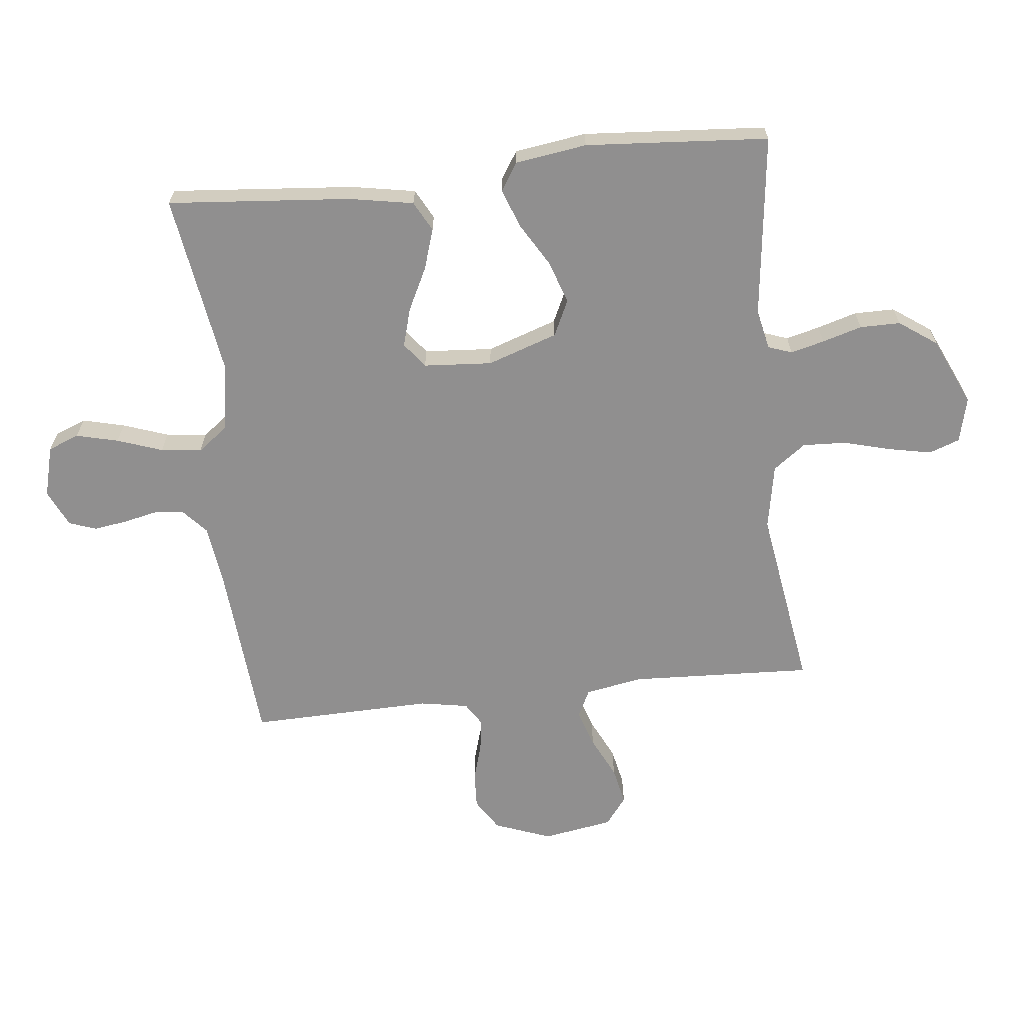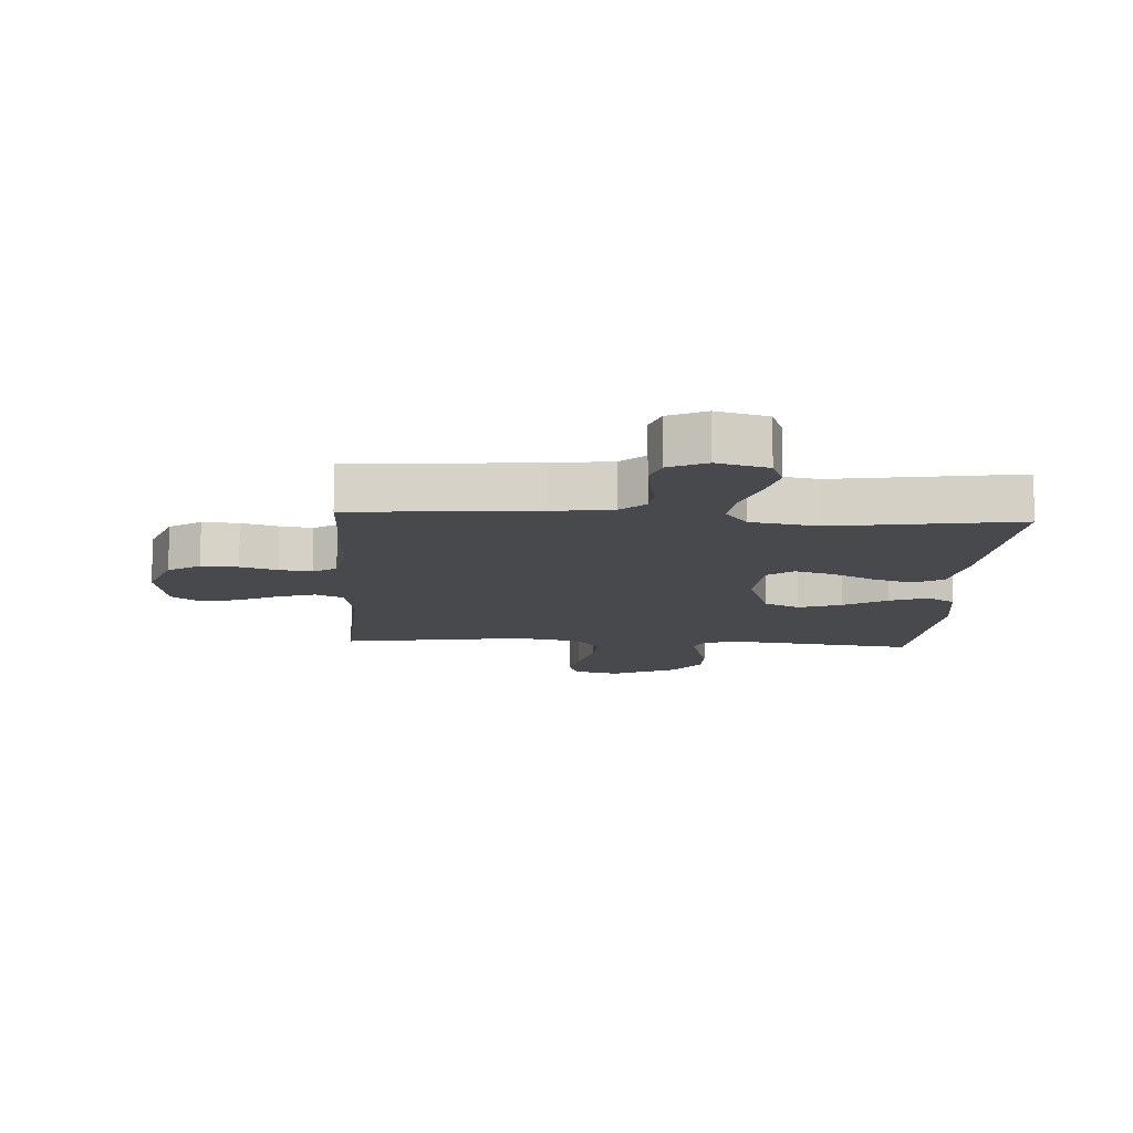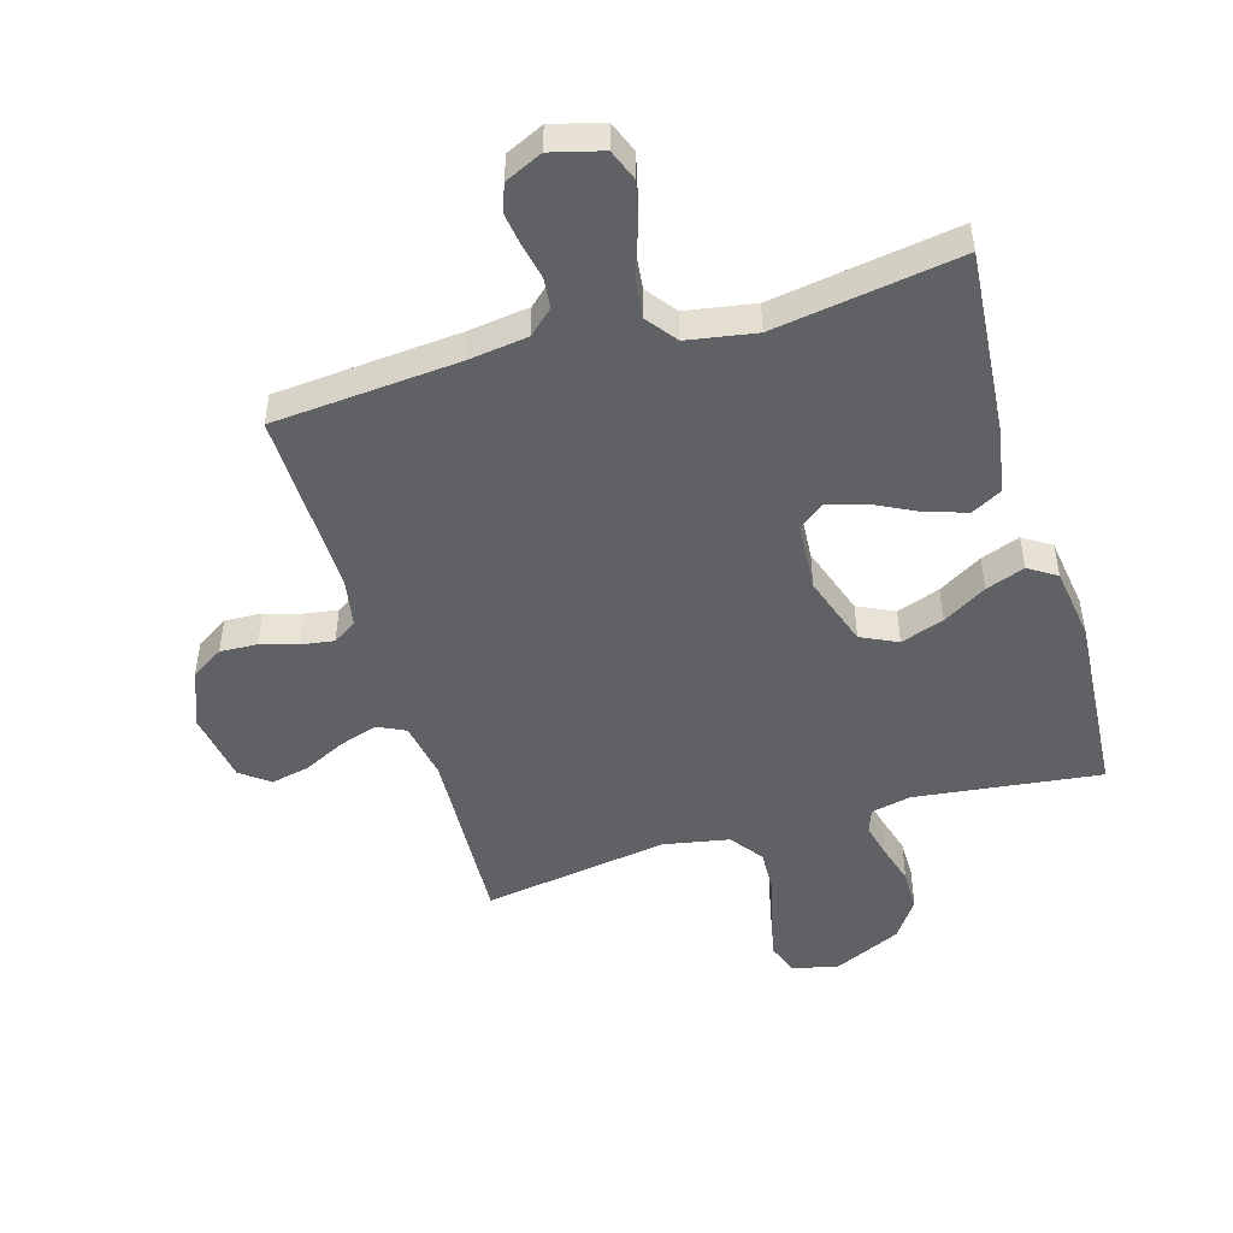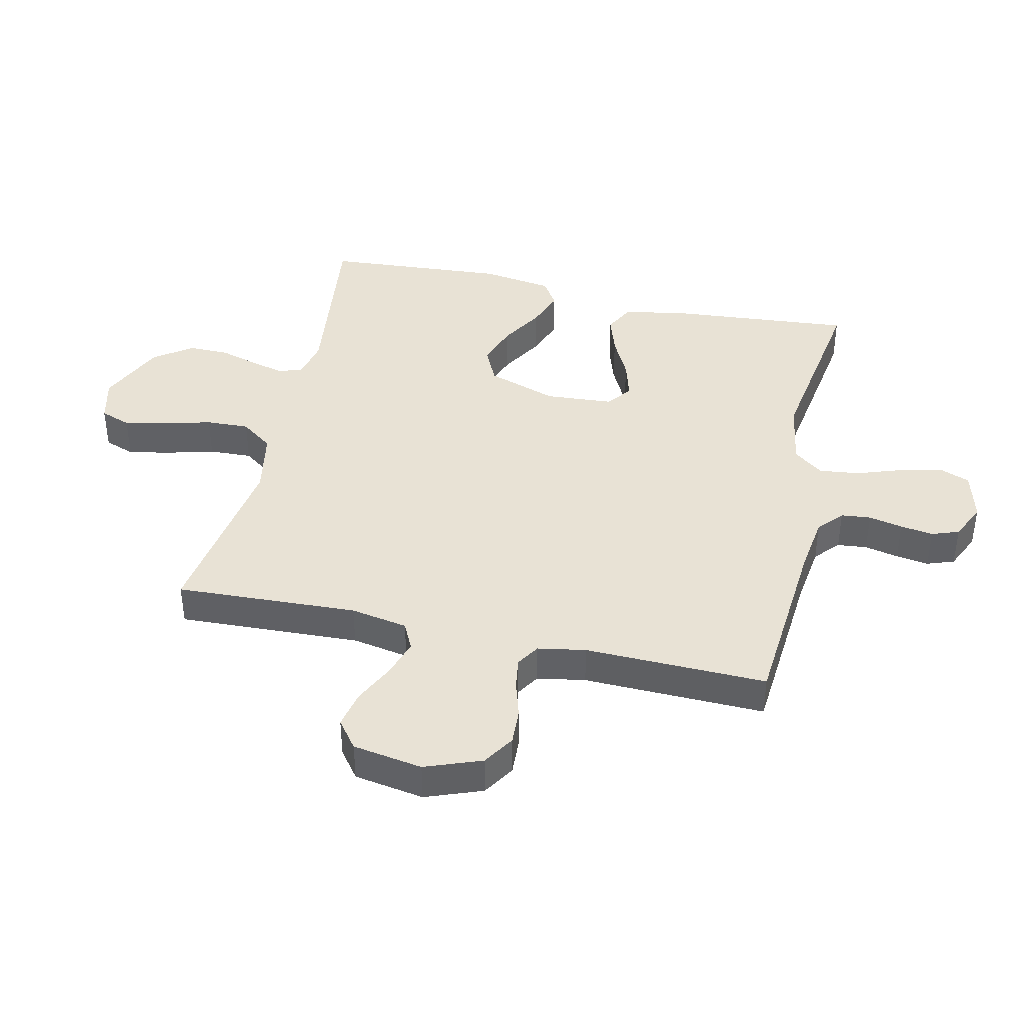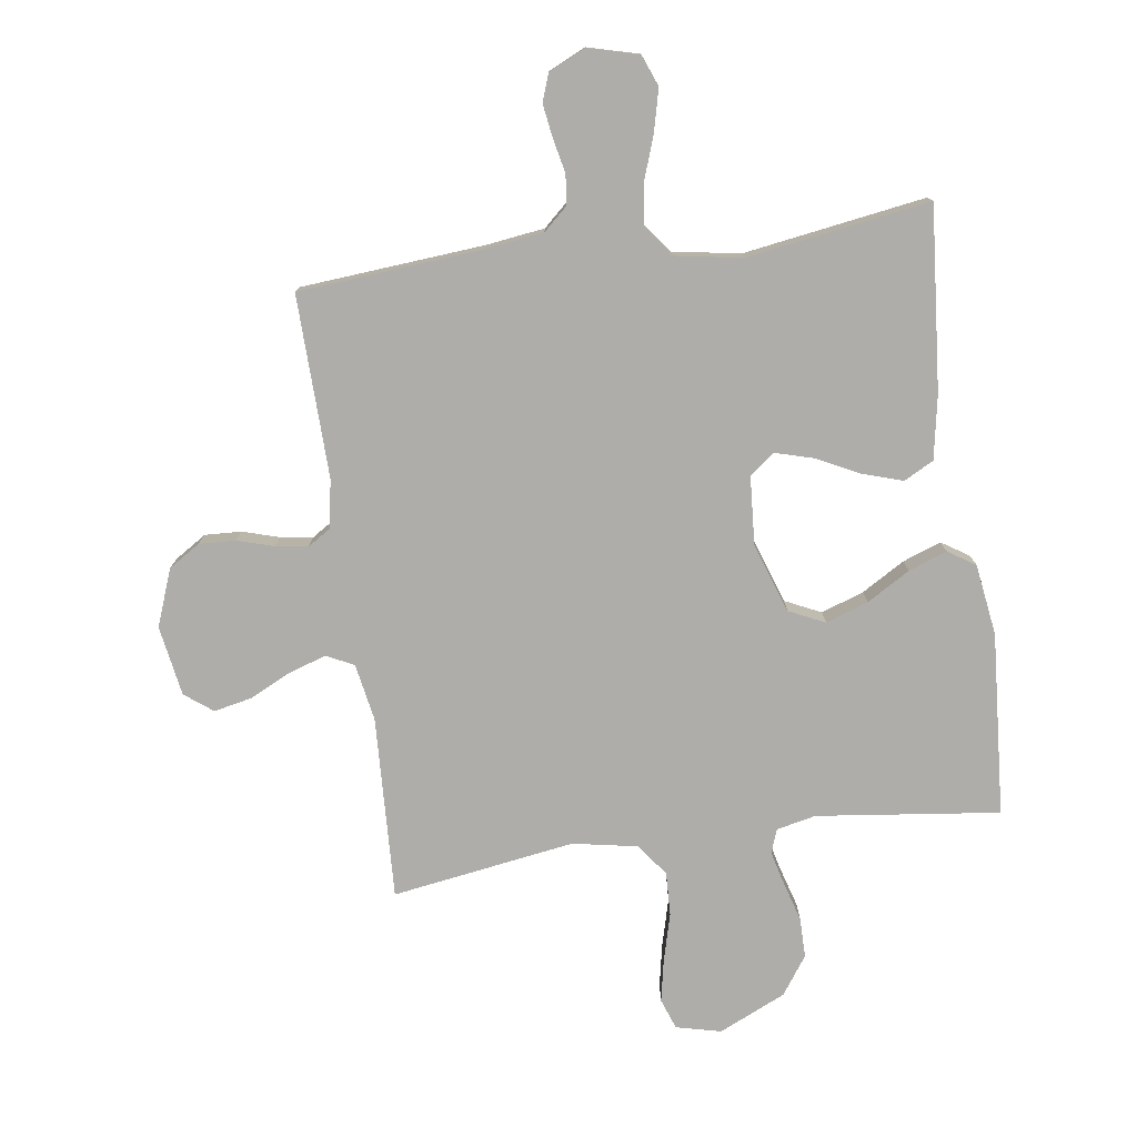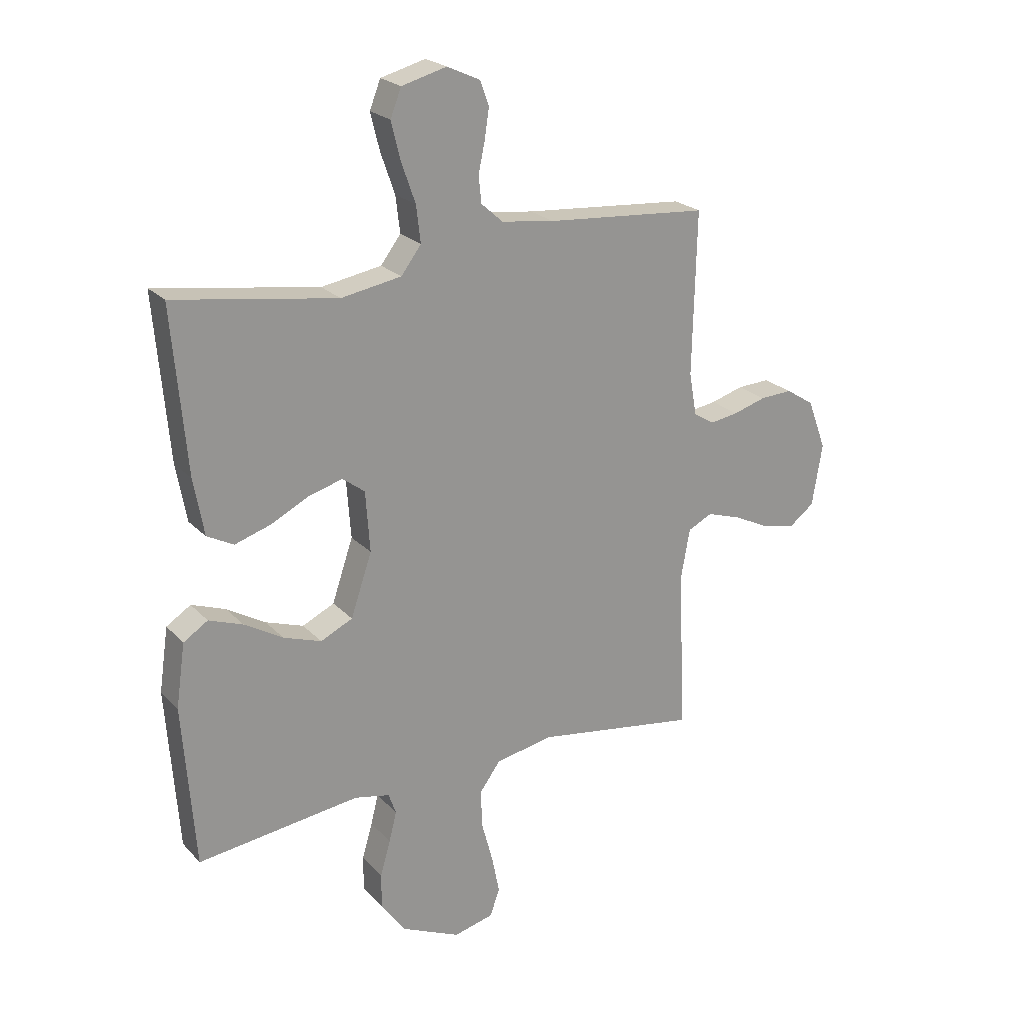
<metadata>
{"format":"obj","ext":"obj","renderer":"f3d","projection":"perspective","resolution":1024,"background":"white","views":[{"elev":-65.4,"azim":96.3,"up":"+Y"},{"elev":-12.2,"azim":-3.4,"up":"+Y"},{"elev":-49.0,"azim":16.5,"up":"+Y"},{"elev":40.9,"azim":-77.3,"up":"+Y"},{"elev":-77.4,"azim":8.1,"up":"+Y"},{"elev":22.8,"azim":149.0,"up":"+Z"}]}
</metadata>
<code>
v 0.5 0.07 0.5
v 0.474 0.07 0.2
v 0.455 0.07 0.095
v 0.406 0.07 0.069
v 0.34 0.07 0.09
v 0.27 0.07 0.125
v 0.207 0.07 0.143
v 0.166 0.07 0.112
v 0.158 0.07 0
v 0.197 0.07 -0.115
v 0.256 0.07 -0.143
v 0.326 0.07 -0.119
v 0.397 0.07 -0.077
v 0.46 0.07 -0.054
v 0.505 0.07 -0.083
v 0.522 0.07 -0.2
v 0.5 0.07 -0.5
v 0.2 0.07 -0.463
v 0.135 0.07 -0.477
v 0.121 0.07 -0.516
v 0.135 0.07 -0.571
v 0.154 0.07 -0.636
v 0.154 0.07 -0.702
v 0.11 0.07 -0.764
v 0 0.07 -0.814
v -0.074 0.07 -0.796
v -0.092 0.07 -0.746
v -0.078 0.07 -0.676
v -0.057 0.07 -0.598
v -0.054 0.07 -0.527
v -0.093 0.07 -0.474
v -0.2 0.07 -0.454
v -0.5 0.07 -0.5
v -0.486 0.07 -0.2
v -0.503 0.07 -0.106
v -0.548 0.07 -0.084
v -0.61 0.07 -0.104
v -0.678 0.07 -0.137
v -0.74 0.07 -0.15
v -0.786 0.07 -0.115
v -0.805 0.07 0
v -0.77 0.07 0.093
v -0.718 0.07 0.126
v -0.658 0.07 0.123
v -0.598 0.07 0.105
v -0.545 0.07 0.097
v -0.507 0.07 0.121
v -0.493 0.07 0.2
v -0.5 0.07 0.5
v -0.2 0.07 0.524
v -0.102 0.07 0.537
v -0.062 0.07 0.573
v -0.057 0.07 0.622
v -0.069 0.07 0.678
v -0.077 0.07 0.732
v -0.061 0.07 0.777
v 0 0.07 0.805
v 0.083 0.07 0.783
v 0.103 0.07 0.732
v 0.086 0.07 0.663
v 0.06 0.07 0.589
v 0.052 0.07 0.522
v 0.089 0.07 0.473
v 0.2 0.07 0.454
v 0.5 0 0.5
v 0.474 0 0.2
v 0.455 0 0.095
v 0.406 0 0.069
v 0.34 0 0.09
v 0.27 0 0.125
v 0.207 0 0.143
v 0.166 0 0.112
v 0.158 0 0
v 0.197 0 -0.115
v 0.256 0 -0.143
v 0.326 0 -0.119
v 0.397 0 -0.077
v 0.46 0 -0.054
v 0.505 0 -0.083
v 0.522 0 -0.2
v 0.5 0 -0.5
v 0.2 0 -0.463
v 0.135 0 -0.477
v 0.121 0 -0.516
v 0.135 0 -0.571
v 0.154 0 -0.636
v 0.154 0 -0.702
v 0.11 0 -0.764
v 0 0 -0.814
v -0.074 0 -0.796
v -0.092 0 -0.746
v -0.078 0 -0.676
v -0.057 0 -0.598
v -0.054 0 -0.527
v -0.093 0 -0.474
v -0.2 0 -0.454
v -0.5 0 -0.5
v -0.486 0 -0.2
v -0.503 0 -0.106
v -0.548 0 -0.084
v -0.61 0 -0.104
v -0.678 0 -0.137
v -0.74 0 -0.15
v -0.786 0 -0.115
v -0.805 0 0
v -0.77 0 0.093
v -0.718 0 0.126
v -0.658 0 0.123
v -0.598 0 0.105
v -0.545 0 0.097
v -0.507 0 0.121
v -0.493 0 0.2
v -0.5 0 0.5
v -0.2 0 0.524
v -0.102 0 0.537
v -0.062 0 0.573
v -0.057 0 0.622
v -0.069 0 0.678
v -0.077 0 0.732
v -0.061 0 0.777
v 0 0 0.805
v 0.083 0 0.783
v 0.103 0 0.732
v 0.086 0 0.663
v 0.06 0 0.589
v 0.052 0 0.522
v 0.089 0 0.473
v 0.2 0 0.454
f 59 60 61
f 58 59 61
f 57 58 61
f 56 57 61
f 55 56 61
f 54 55 61
f 53 54 61
f 52 53 61 62
f 51 52 62 63
f 48 49 50
f 50 51 63
f 48 50 63
f 47 48 63
f 43 44 45
f 42 43 45
f 41 42 45
f 40 41 45
f 39 40 45
f 38 39 45
f 37 38 45
f 36 37 45 46
f 47 63 64
f 46 47 64
f 36 46 64
f 35 36 64
f 27 28 29
f 26 27 29
f 25 26 29
f 24 25 29
f 23 24 29
f 22 23 29
f 21 22 29
f 20 21 29 30
f 19 20 30 31
f 16 17 18
f 15 16 18
f 14 15 18
f 13 14 18
f 12 13 18
f 19 31 32
f 18 19 32
f 12 18 32
f 11 12 32
f 4 5 6
f 3 4 6
f 2 3 6
f 1 2 6
f 64 1 6
f 64 6 7
f 64 7 8
f 35 64 8
f 34 35 8
f 32 33 34
f 11 32 34
f 10 11 34
f 9 10 34
f 8 9 34
f 125 124 123
f 125 123 122
f 125 122 121
f 125 121 120
f 125 120 119
f 125 119 118
f 125 118 117
f 126 125 117 116
f 127 126 116 115
f 114 113 112
f 127 115 114
f 127 114 112
f 127 112 111
f 109 108 107
f 109 107 106
f 109 106 105
f 109 105 104
f 109 104 103
f 109 103 102
f 109 102 101
f 110 109 101 100
f 128 127 111
f 128 111 110
f 128 110 100
f 128 100 99
f 93 92 91
f 93 91 90
f 93 90 89
f 93 89 88
f 93 88 87
f 93 87 86
f 93 86 85
f 94 93 85 84
f 95 94 84 83
f 82 81 80
f 82 80 79
f 82 79 78
f 82 78 77
f 82 77 76
f 96 95 83
f 96 83 82
f 96 82 76
f 96 76 75
f 70 69 68
f 70 68 67
f 70 67 66
f 70 66 65
f 70 65 128
f 71 70 128
f 72 71 128
f 72 128 99
f 72 99 98
f 98 97 96
f 98 96 75
f 98 75 74
f 98 74 73
f 98 73 72
f 1 65 66 2
f 2 66 67 3
f 3 67 68 4
f 4 68 69 5
f 5 69 70 6
f 6 70 71 7
f 7 71 72 8
f 8 72 73 9
f 9 73 74 10
f 10 74 75 11
f 11 75 76 12
f 12 76 77 13
f 13 77 78 14
f 14 78 79 15
f 15 79 80 16
f 16 80 81 17
f 17 81 82 18
f 18 82 83 19
f 19 83 84 20
f 20 84 85 21
f 21 85 86 22
f 22 86 87 23
f 23 87 88 24
f 24 88 89 25
f 25 89 90 26
f 26 90 91 27
f 27 91 92 28
f 28 92 93 29
f 29 93 94 30
f 30 94 95 31
f 31 95 96 32
f 32 96 97 33
f 33 97 98 34
f 34 98 99 35
f 35 99 100 36
f 36 100 101 37
f 37 101 102 38
f 38 102 103 39
f 39 103 104 40
f 40 104 105 41
f 41 105 106 42
f 42 106 107 43
f 43 107 108 44
f 44 108 109 45
f 45 109 110 46
f 46 110 111 47
f 47 111 112 48
f 48 112 113 49
f 49 113 114 50
f 50 114 115 51
f 51 115 116 52
f 52 116 117 53
f 53 117 118 54
f 54 118 119 55
f 55 119 120 56
f 56 120 121 57
f 57 121 122 58
f 58 122 123 59
f 59 123 124 60
f 60 124 125 61
f 61 125 126 62
f 62 126 127 63
f 63 127 128 64
f 64 128 65 1

</code>
